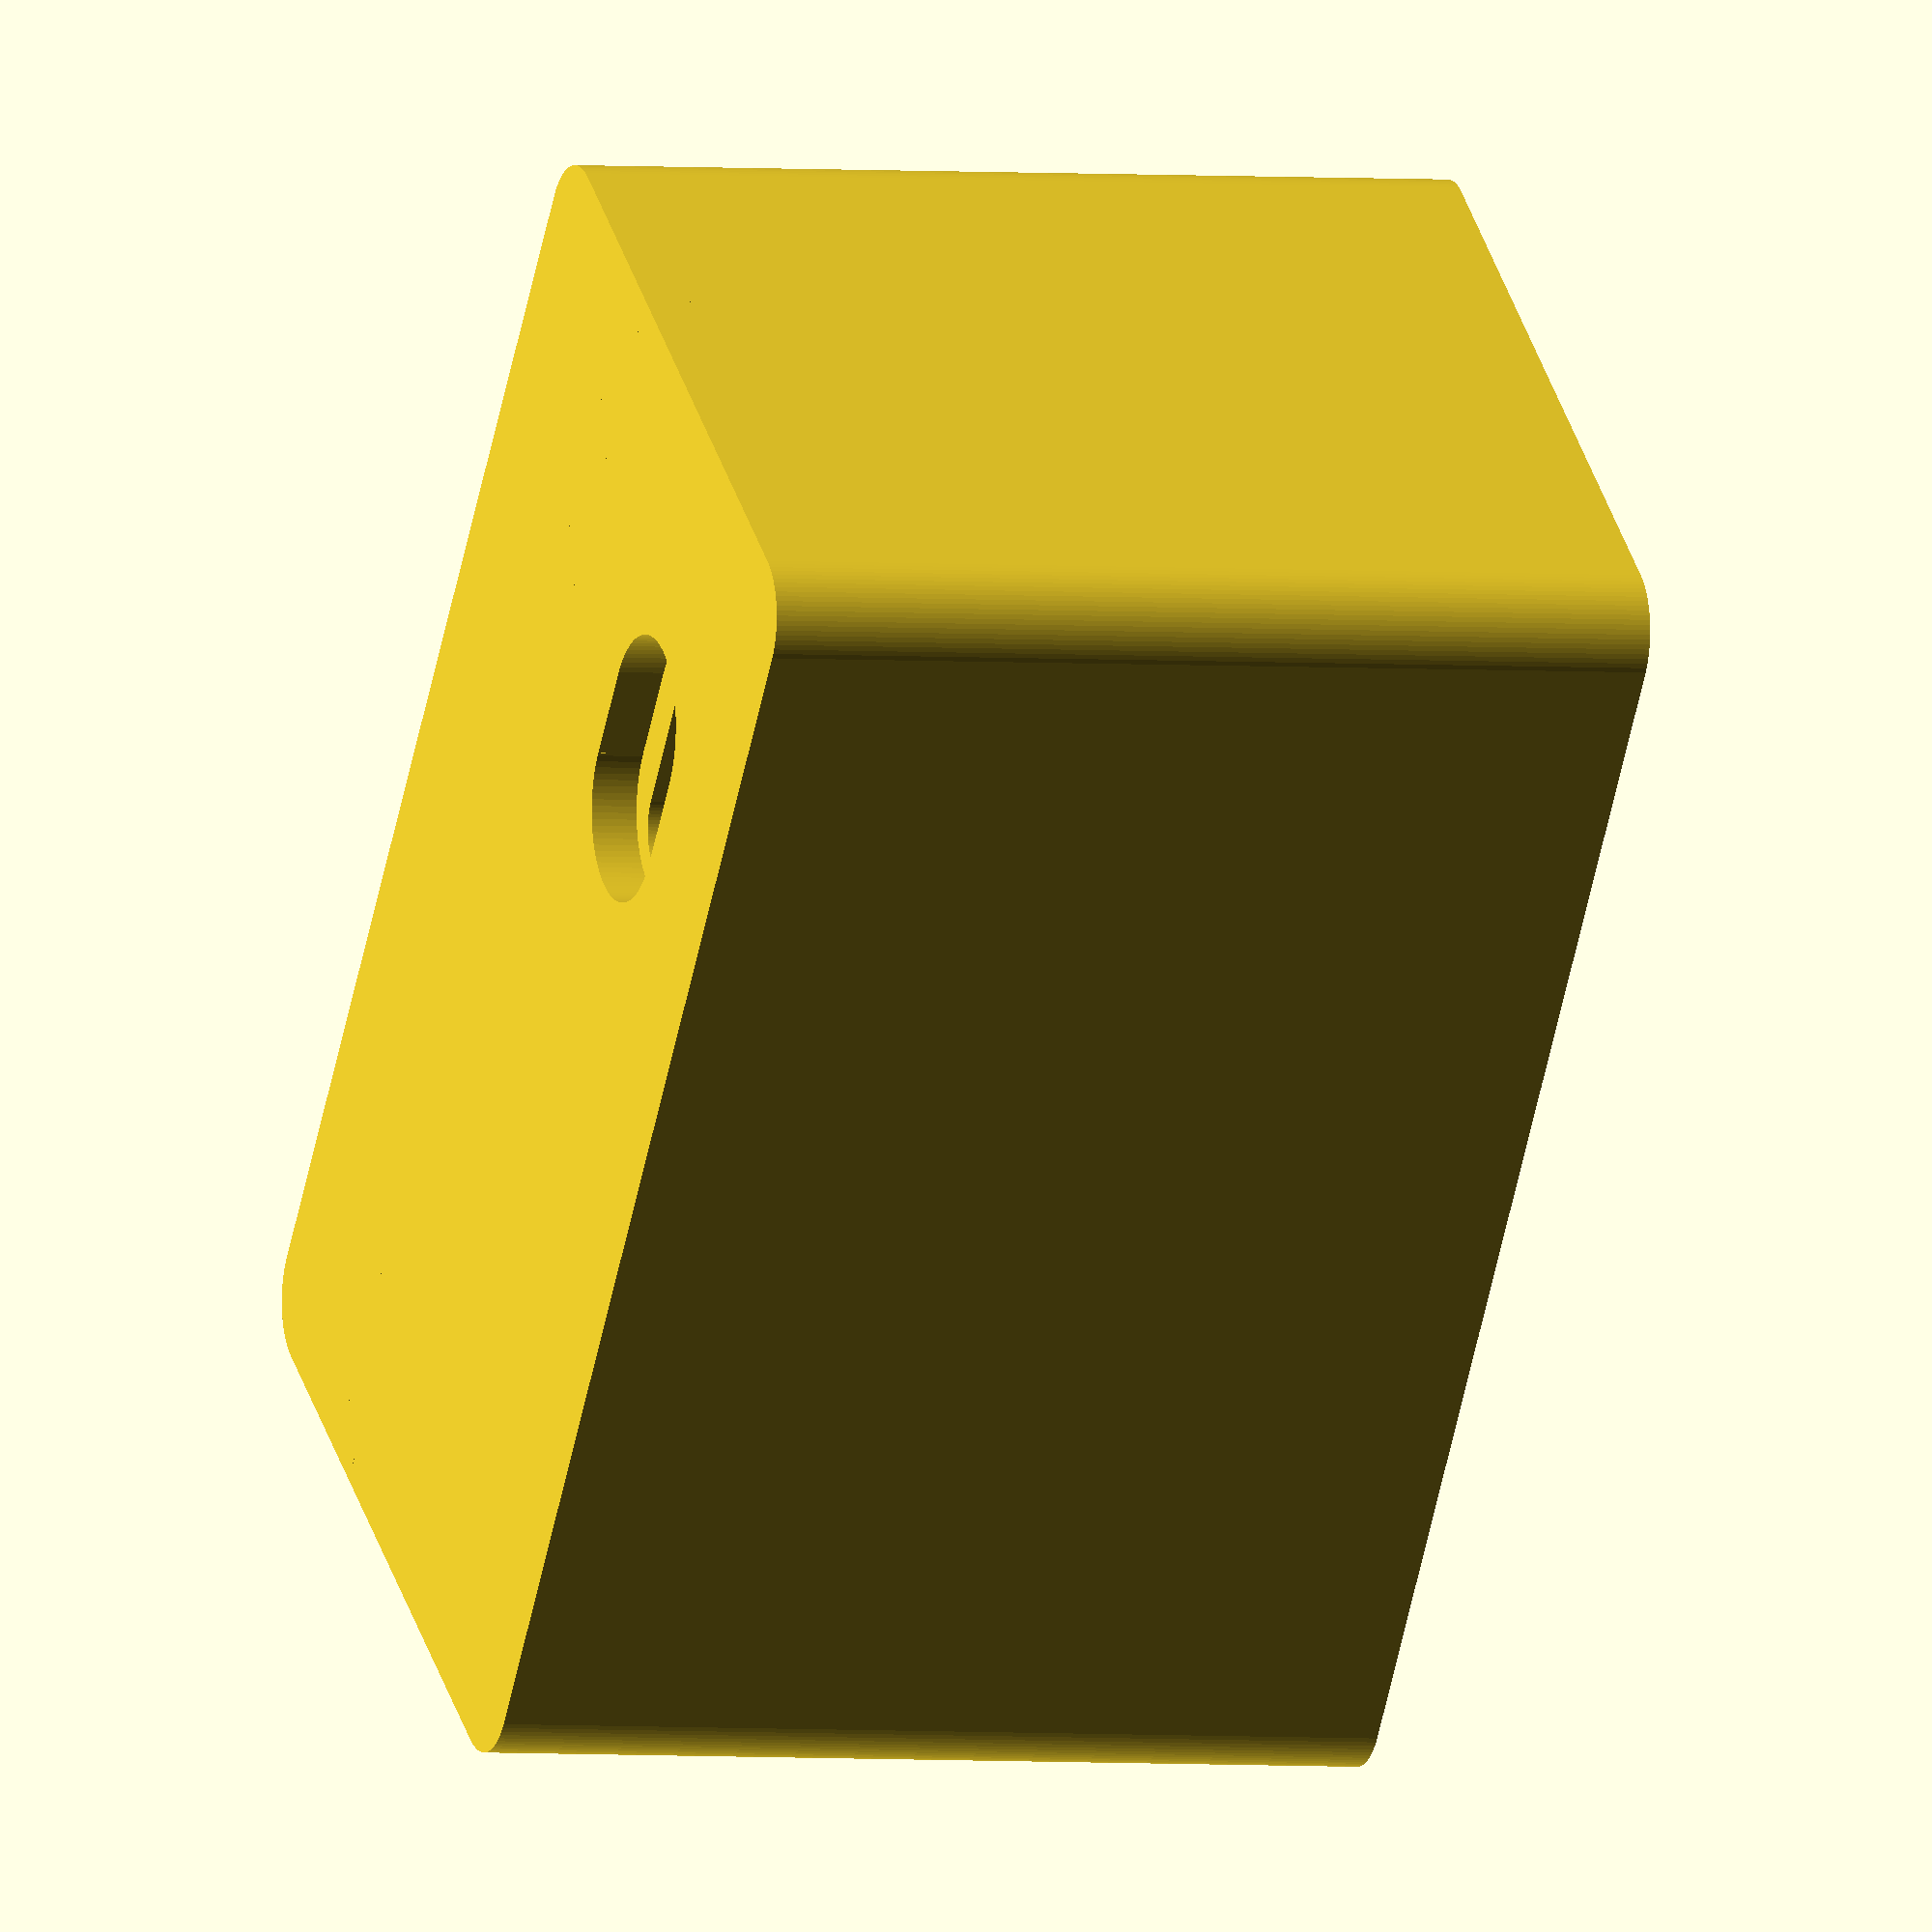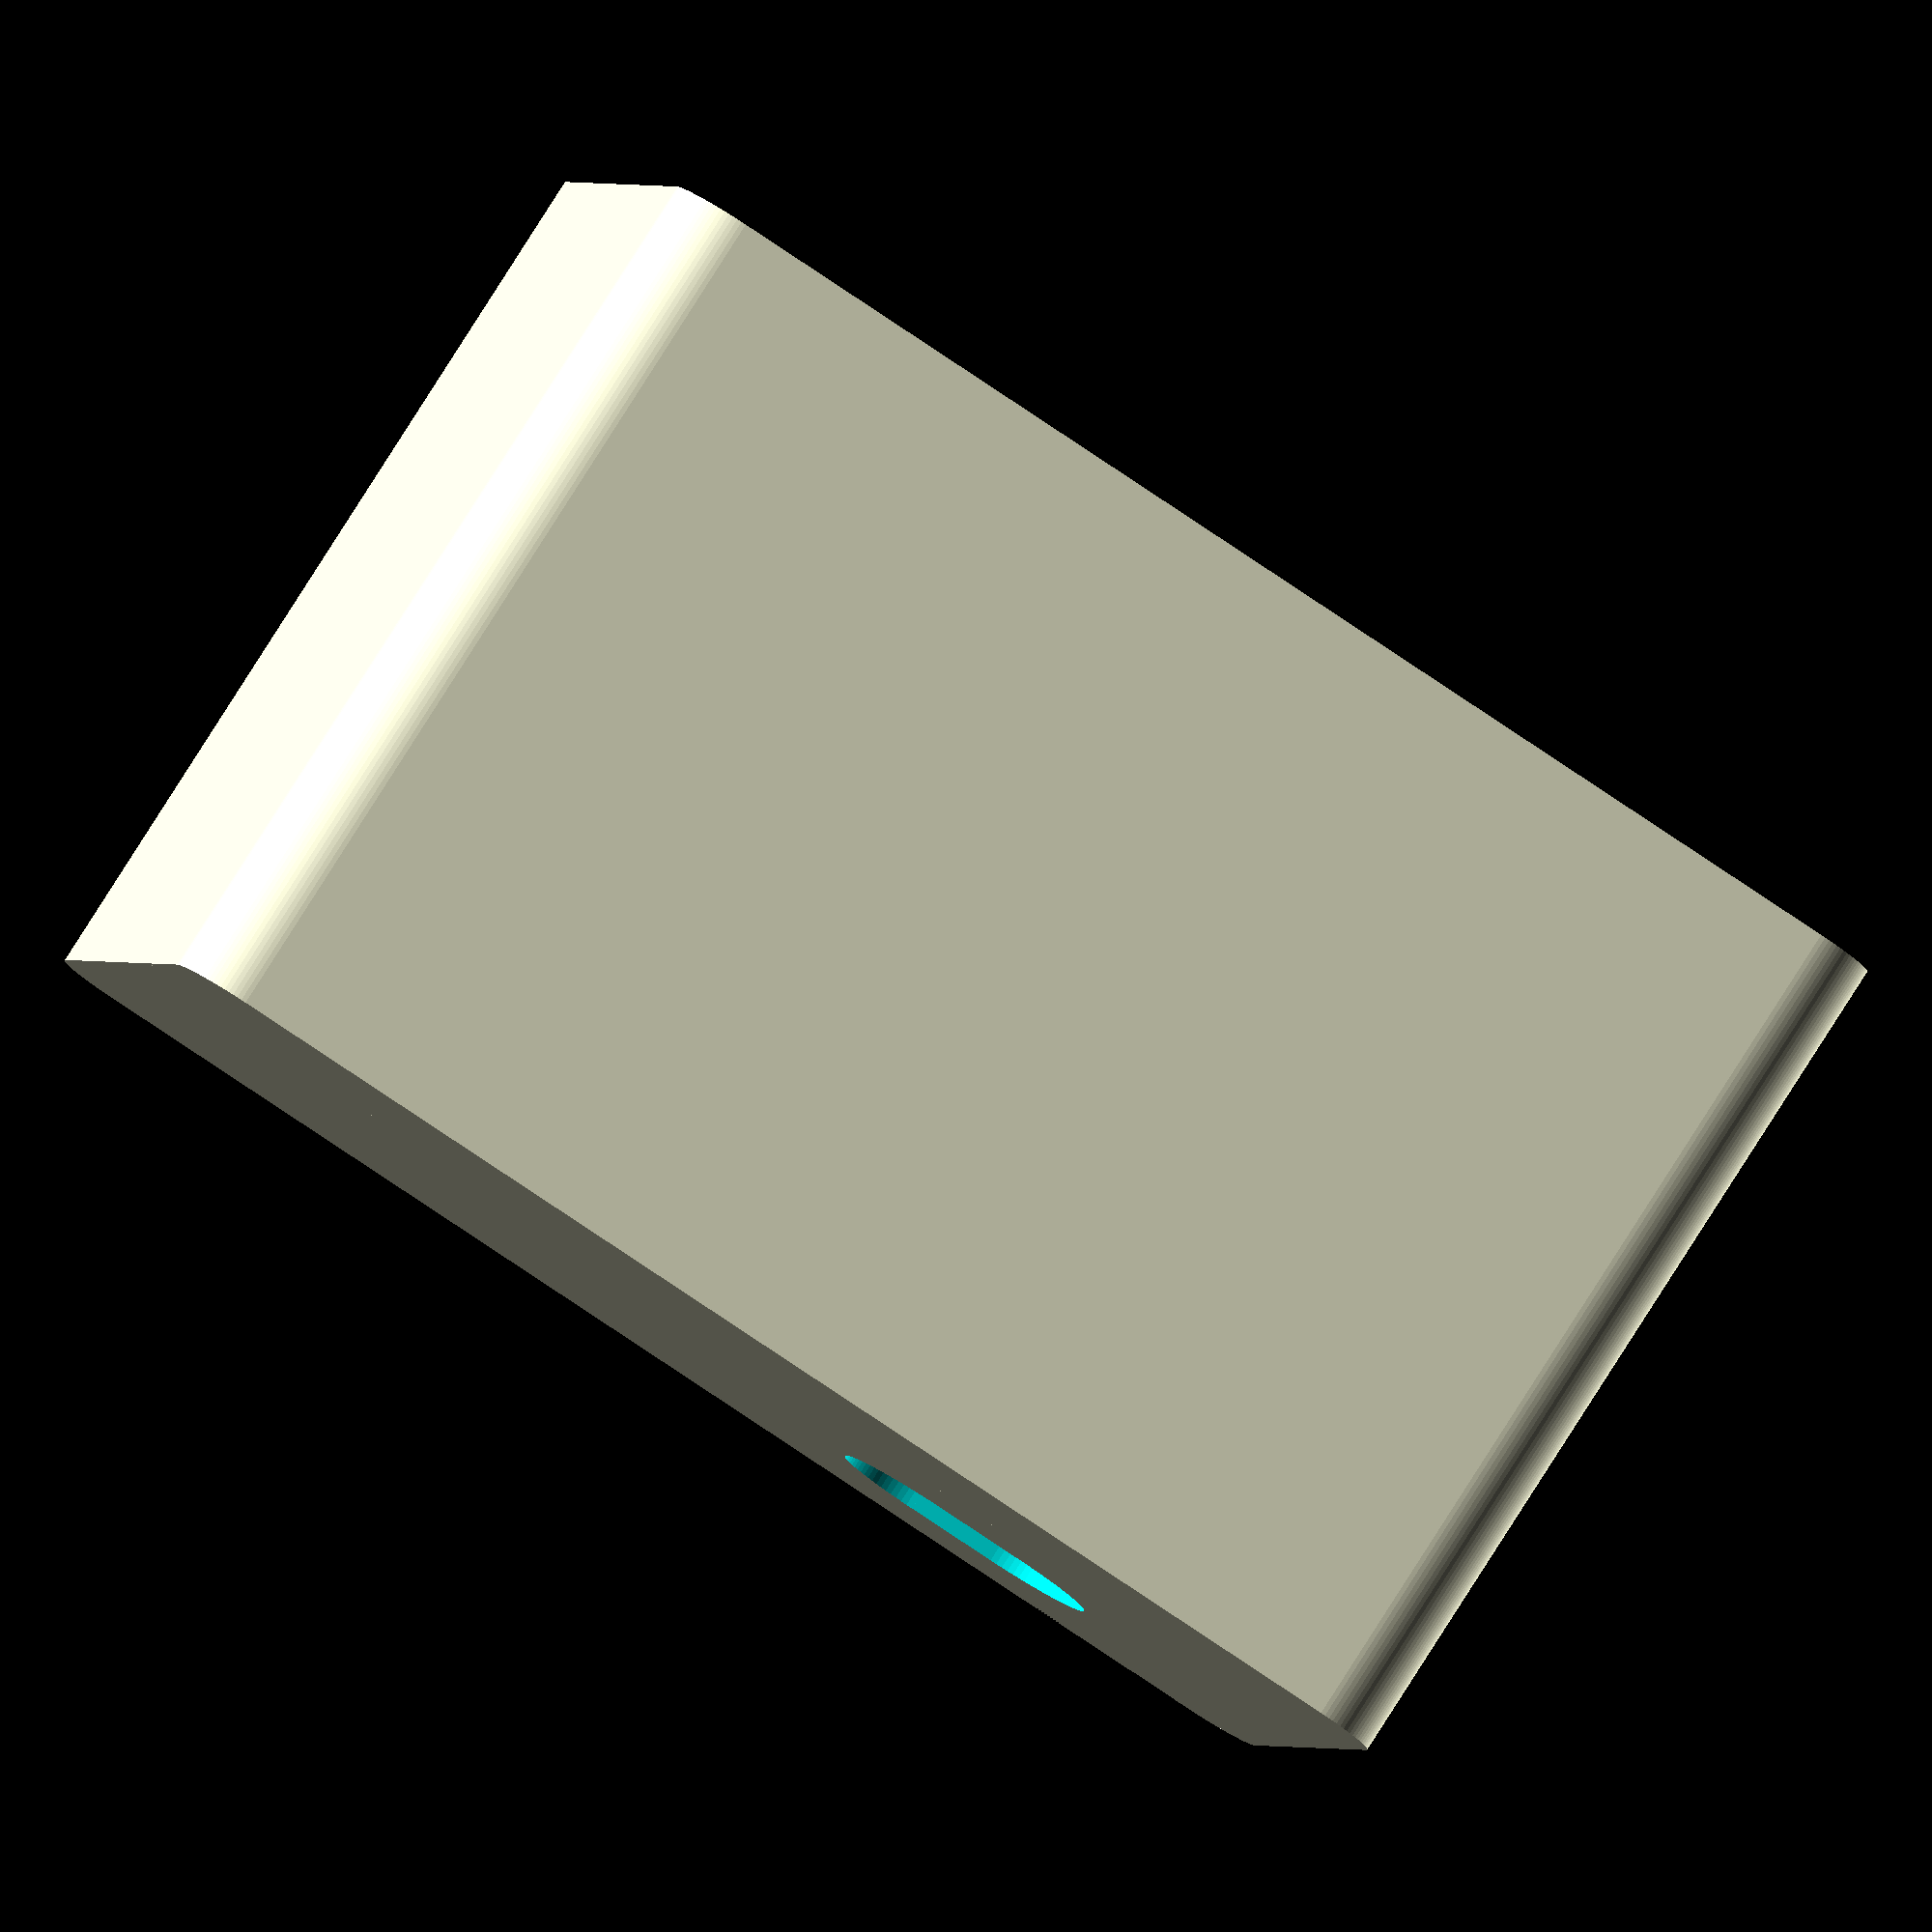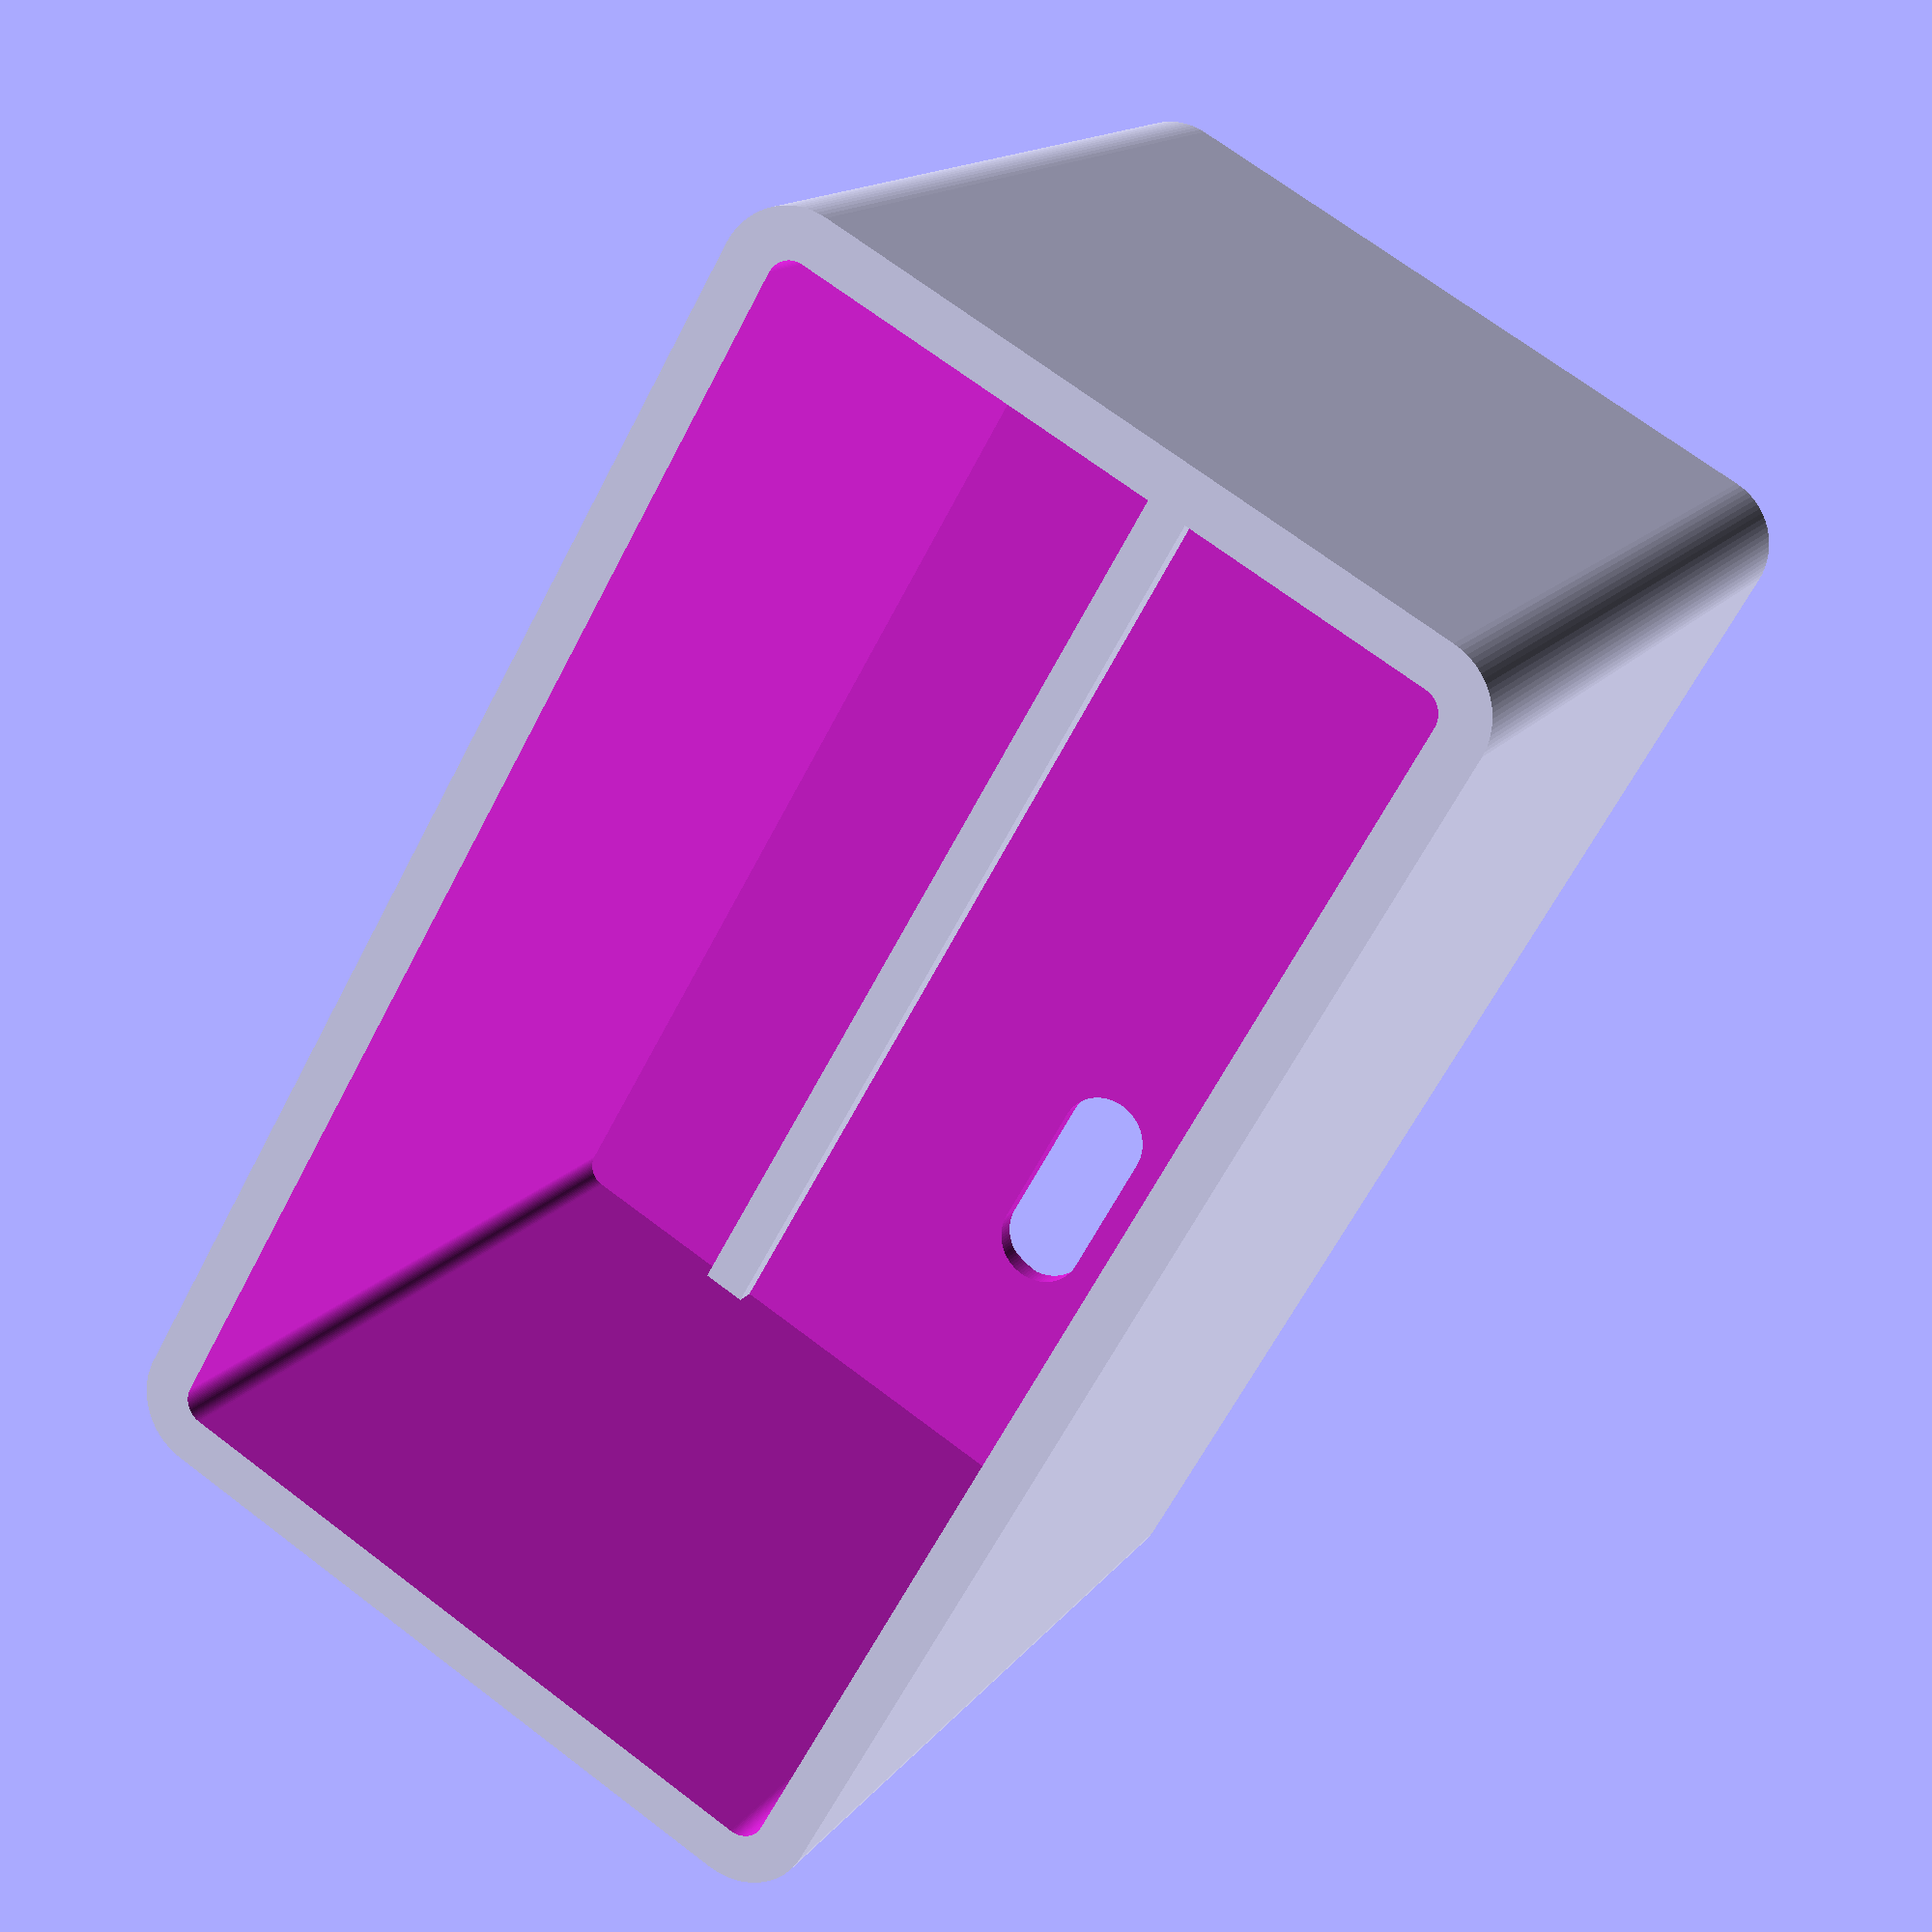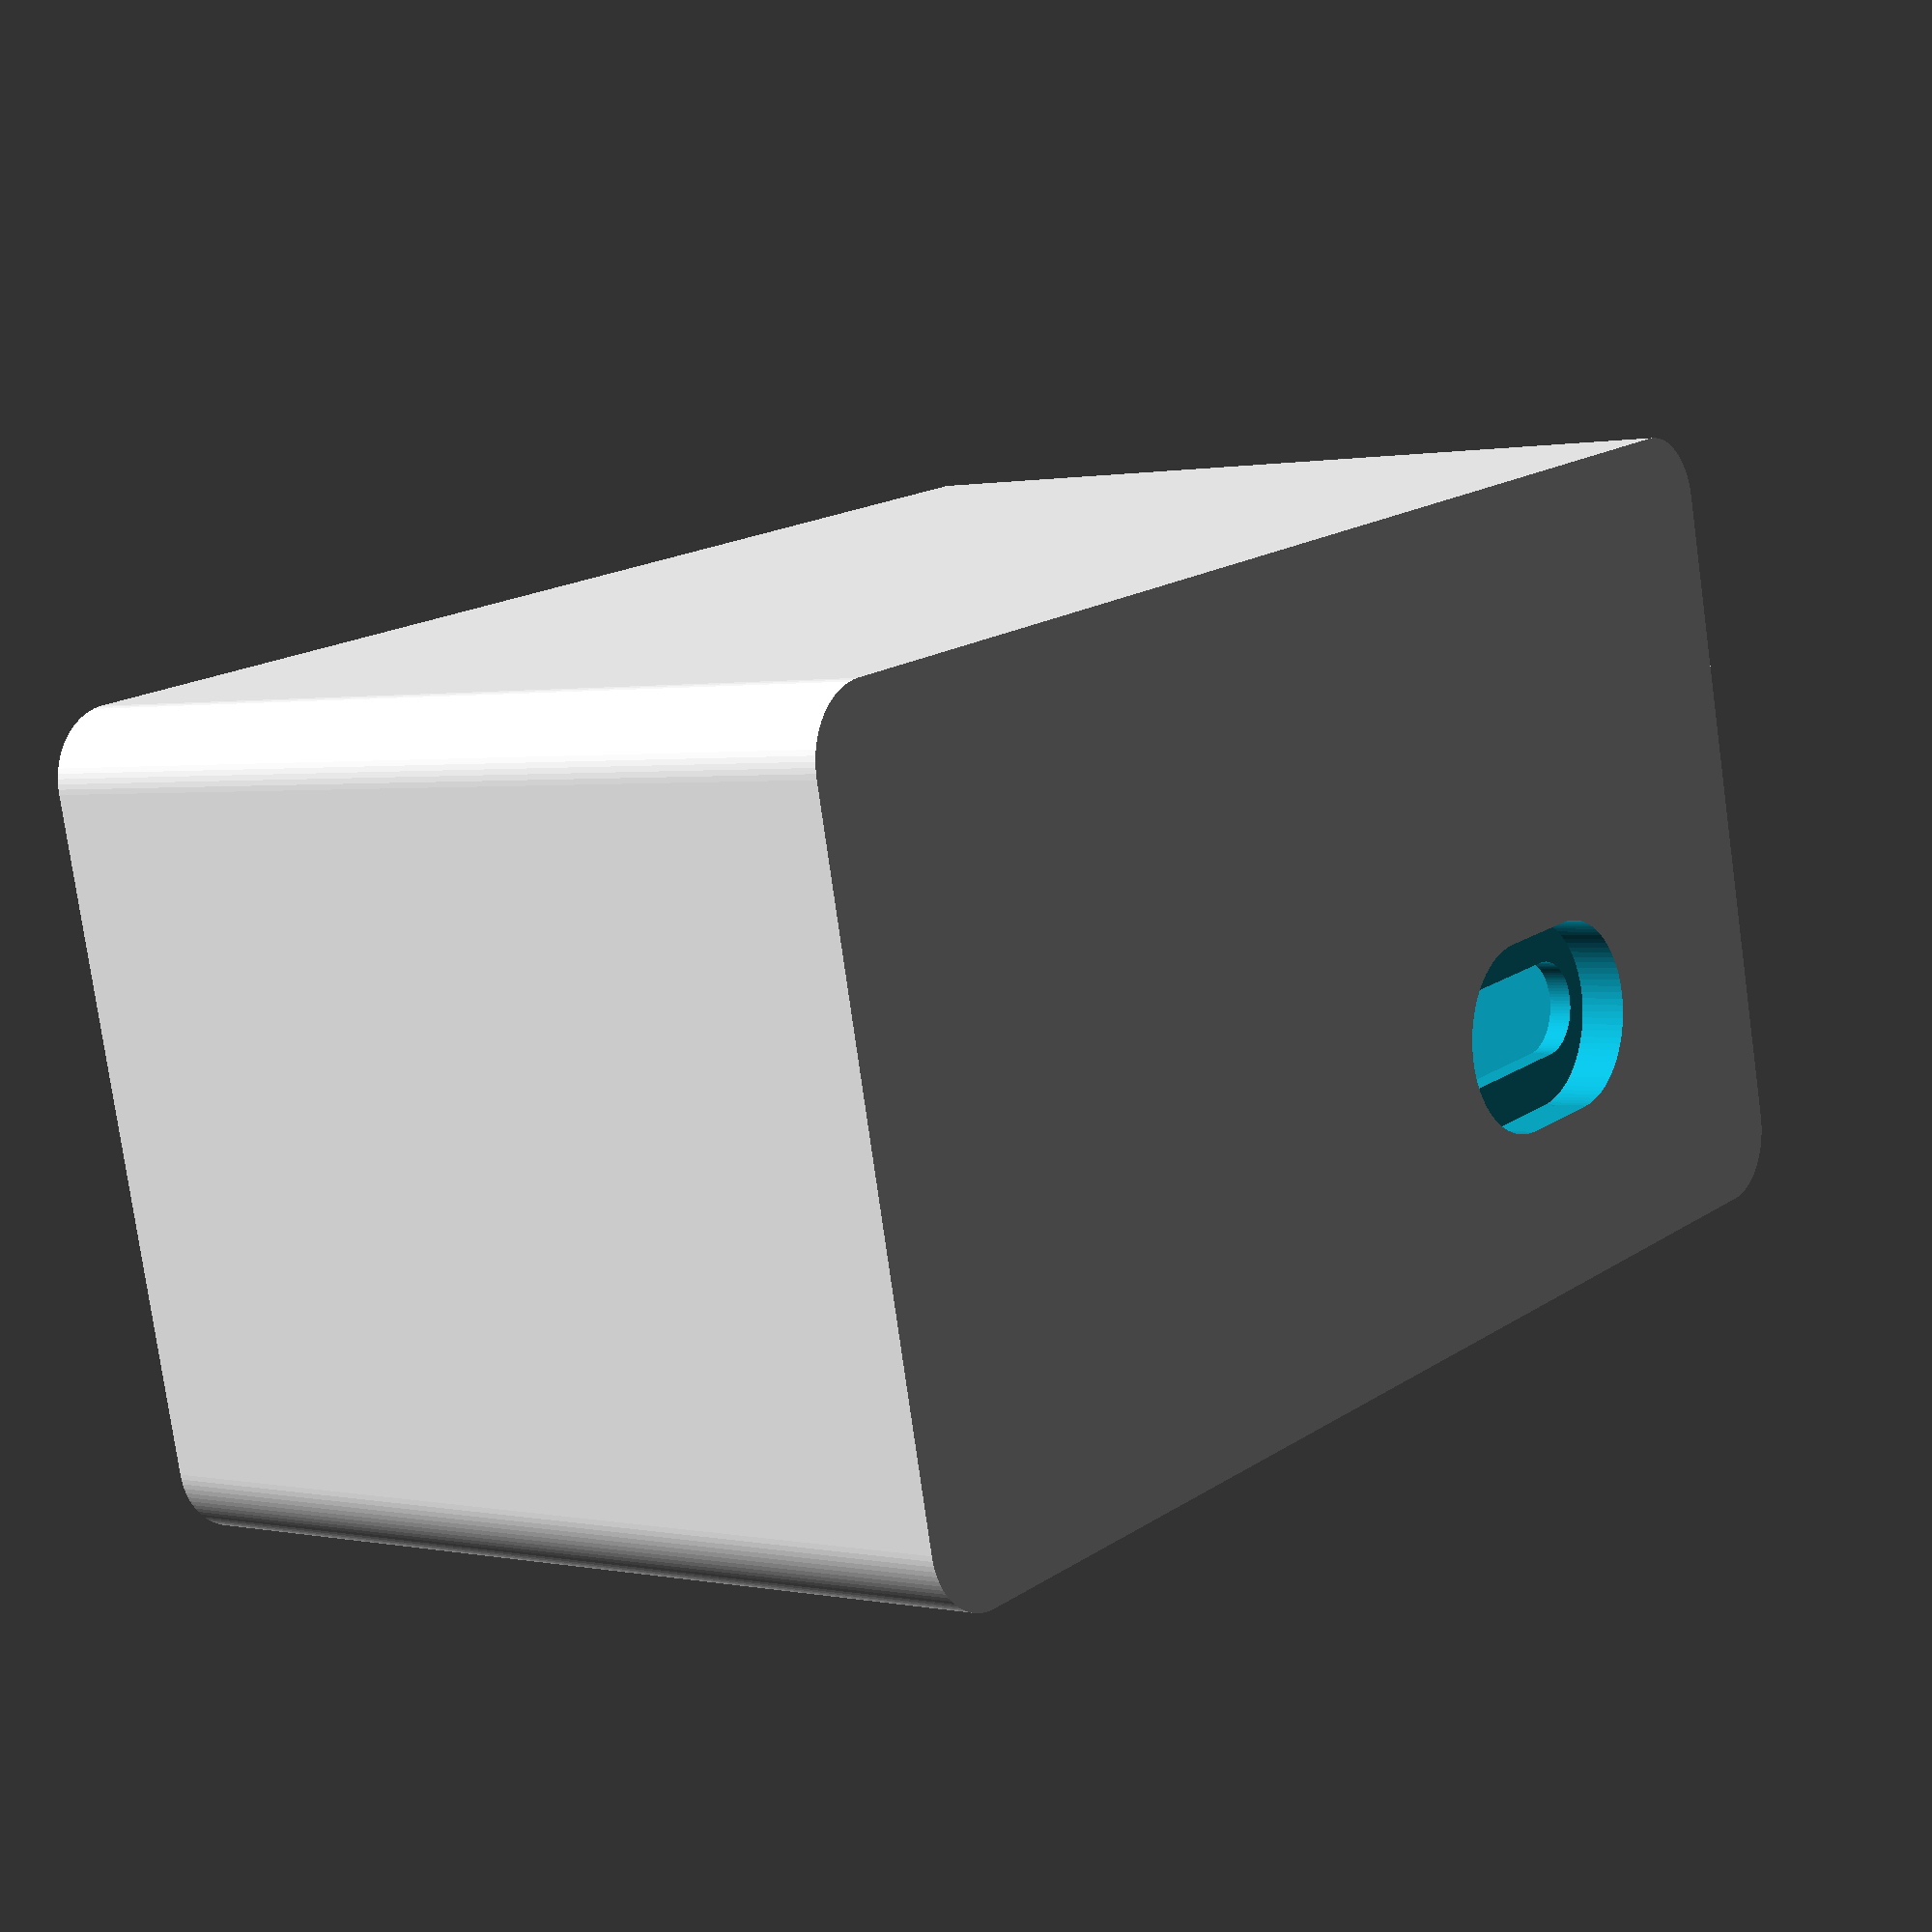
<openscad>
// Simple Cover for the Iridium Mini Radio Beacon with USB opening

$fn=90; // fragments
wall = 2.0; // wall thickness
end_wall = 3.0; // end wall thickness
internal_width = 56.5; // internal width (X) of the cover
internal_depth = 30.0; // internal depth (Y) of the cover
internal_height = 35.0; // internal height (Z) of the cover
lid_insert = 1.0; // extra height for the lid insert

battery_support_height = 1.0; // Height (Z) of the battery support above the floor
battery_support_depth = 2.0; // Depth (Y) of the battery support
battery_support_offset = 5.0; // Y offset of the battery support

battery_support_2_width = 1.0; // Width (X) of the battery support from the wall
battery_support_2_height = 27.0; // Internal height (Z) of the battery support

internal_corner_radius = 1.0; // radius of the internal corner cylinder

usb_r = 2.0; // radius of the opening for the USB connector
usb_width = 10.0; // total width of the opening for the USB
usb_height = 1.0; // thickness of the opening for the USB connector
usb_recess_r = 4.0; // radius of the recess for the USB connector body
usb_recess_width = 12.0; // total width of the recess for the USB connector body
usb_x_offset = -13.8; // X offset of the USB connector
usb_y_offset = 5.75; // y offset of the USB connector

height = internal_height + end_wall + lid_insert; // cover external height (Z)
width = internal_width + (2 * wall); // cover external width (X)
depth = internal_depth + (2 * wall); // cover external depth (Y)

external_corner_radius = internal_corner_radius + wall; // external corner radius

module cover()
{
    translate([external_corner_radius, external_corner_radius, 0])
        minkowski() {
            cube([(width - (2 * external_corner_radius)), (depth - (2 * external_corner_radius)), (height / 2)]);
            cylinder(h=(height / 2), r=external_corner_radius);
        }
}

module void()
// Void will be higher than required to avoid zero thickness skin across opening
{
    translate([external_corner_radius, external_corner_radius, end_wall])
        minkowski() {
            cube([(internal_width - (2 * internal_corner_radius)), (internal_depth - (2 * internal_corner_radius)), (height / 2)]);
            cylinder(h=(height / 2), r=internal_corner_radius);
        }
}

module usb_opening_end_1()
// Cylinder is taller than it needs to be to avoid zero thickness skins
{
    translate([((usb_width / 2) - usb_r),0,usb_height]) {
        cylinder(h=end_wall,r=usb_r);
    }
}

module usb_opening_end_2()
// Cylinder is taller than it needs to be to avoid zero thickness skins
{
    translate([(0-((usb_width / 2) - usb_r)),0,usb_height]) {
        cylinder(h=end_wall,r=usb_r);
    }
}

module usb_opening_mid()
// Cube is taller than it needs to be to avoid zero thickness skins
{
    translate([(-0.5 * (usb_width - (2 * usb_r))), (-0.5 * (2 * usb_r)), usb_height]) {
        cube([(usb_width - (2 * usb_r)), (2 * usb_r), end_wall]);
    }
}

module usb_recess_end_1()
// Cylinder is taller than it needs to be to avoid zero thickness skins
{
    translate([((usb_recess_width / 2) - usb_recess_r), 0, (0 - usb_height)]) {
        cylinder(h=end_wall, r=usb_recess_r);
    }
}

module usb_recess_end_2()
// Cylinder is taller than it needs to be to avoid zero thickness skins
{
    translate([(0-((usb_recess_width / 2) - usb_recess_r)), 0, (0 - usb_height)]) {
        cylinder(h=end_wall, r=usb_recess_r);
    }
}

module usb_recess_mid()
// Cube is taller than it needs to be to avoid zero thickness skins
{
    translate([(-0.5 * (usb_recess_width - (2 * usb_recess_r))), (-0.5 * (2 * usb_recess_r)), (0 - usb_height)]) {
        cube([(usb_recess_width - (2 * usb_recess_r)), (2 * usb_recess_r), end_wall]);
    }
}

module usb()
{
    translate([((width / 2) + usb_x_offset), ((depth / 2) - usb_y_offset), 0]) {
        union() {
            usb_opening_end_1();
            usb_opening_end_2();
            usb_opening_mid();
            usb_recess_end_1();
            usb_recess_end_2();
            usb_recess_mid();
        }
    }
}

module battery_support()
{
    translate([0, ((depth/2) + battery_support_offset), 0]) {
        cube([width, battery_support_depth, (end_wall + battery_support_height)]);
    }
}

module battery_support_2()
{
    translate([(width - (wall + battery_support_2_width)), ((depth/2) + battery_support_offset), 0]) {
        cube([(wall + battery_support_2_width), battery_support_depth, (end_wall + battery_support_2_height)]);
    }
}

module finished_cover()
{
    union() {
        difference() {
            cover();
            void();
            usb();
        }
        battery_support();
        battery_support_2();
    }
}

finished_cover();


</openscad>
<views>
elev=182.6 azim=232.5 roll=289.8 proj=o view=wireframe
elev=95.8 azim=168.6 roll=327.4 proj=o view=wireframe
elev=345.3 azim=299.8 roll=23.4 proj=p view=wireframe
elev=179.2 azim=192.9 roll=51.4 proj=p view=solid
</views>
